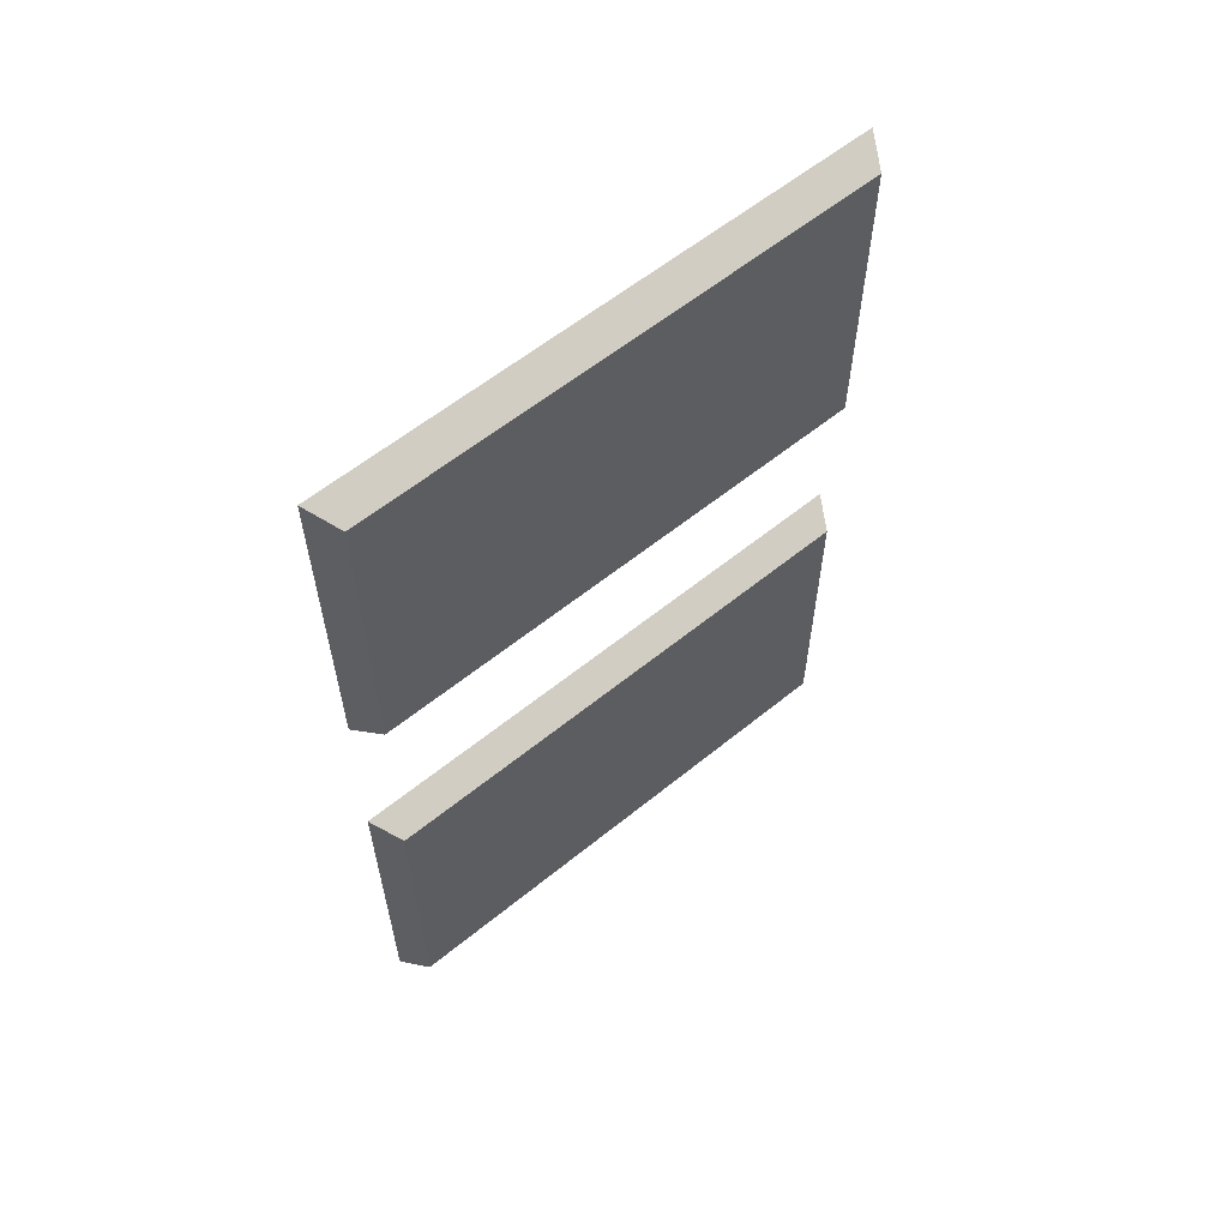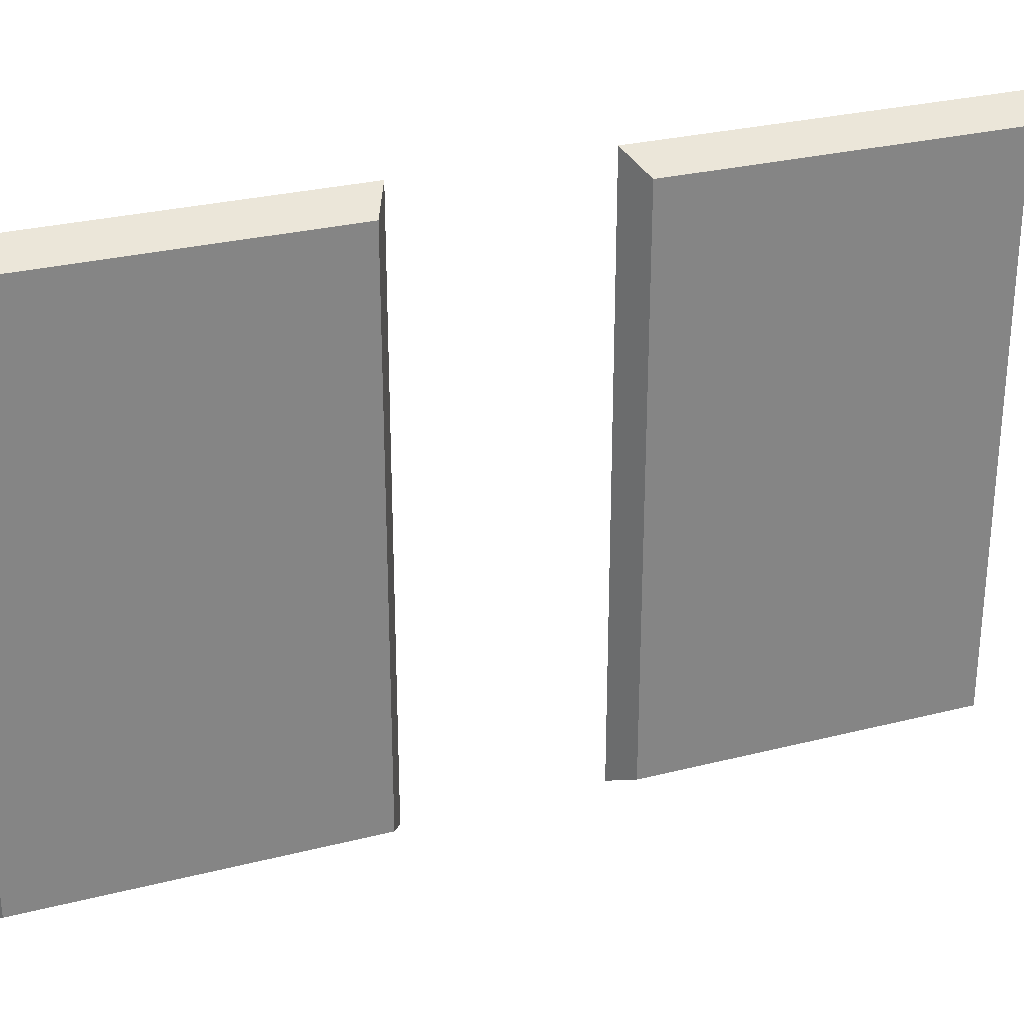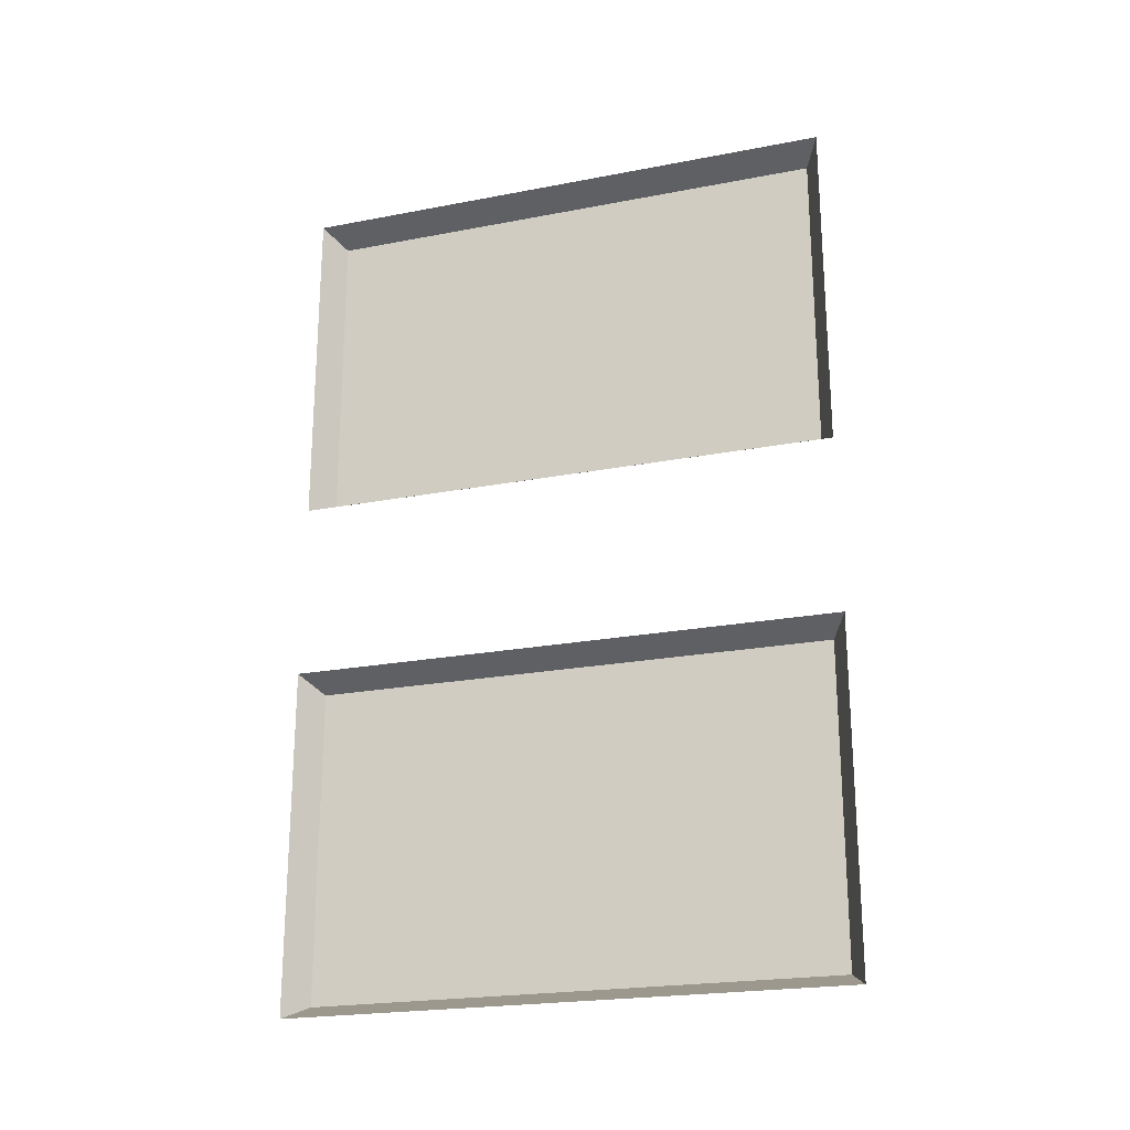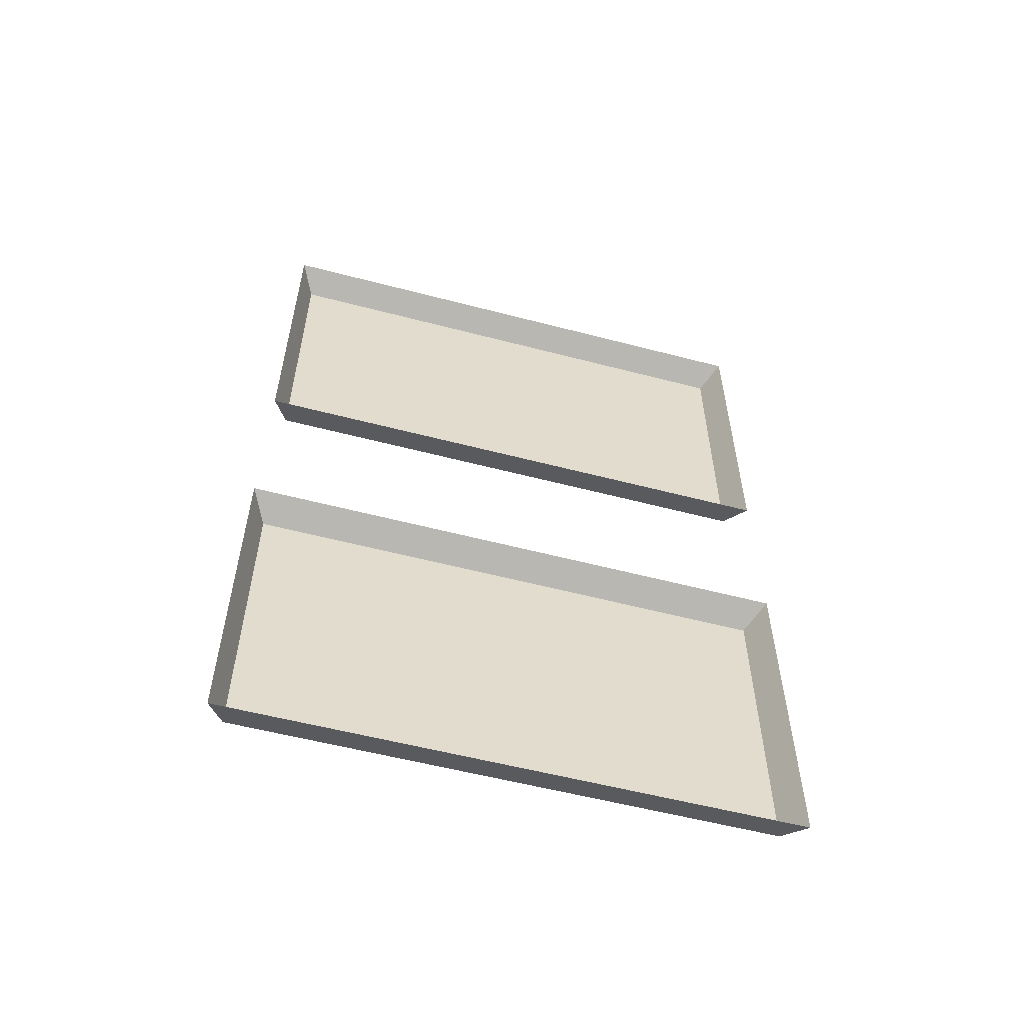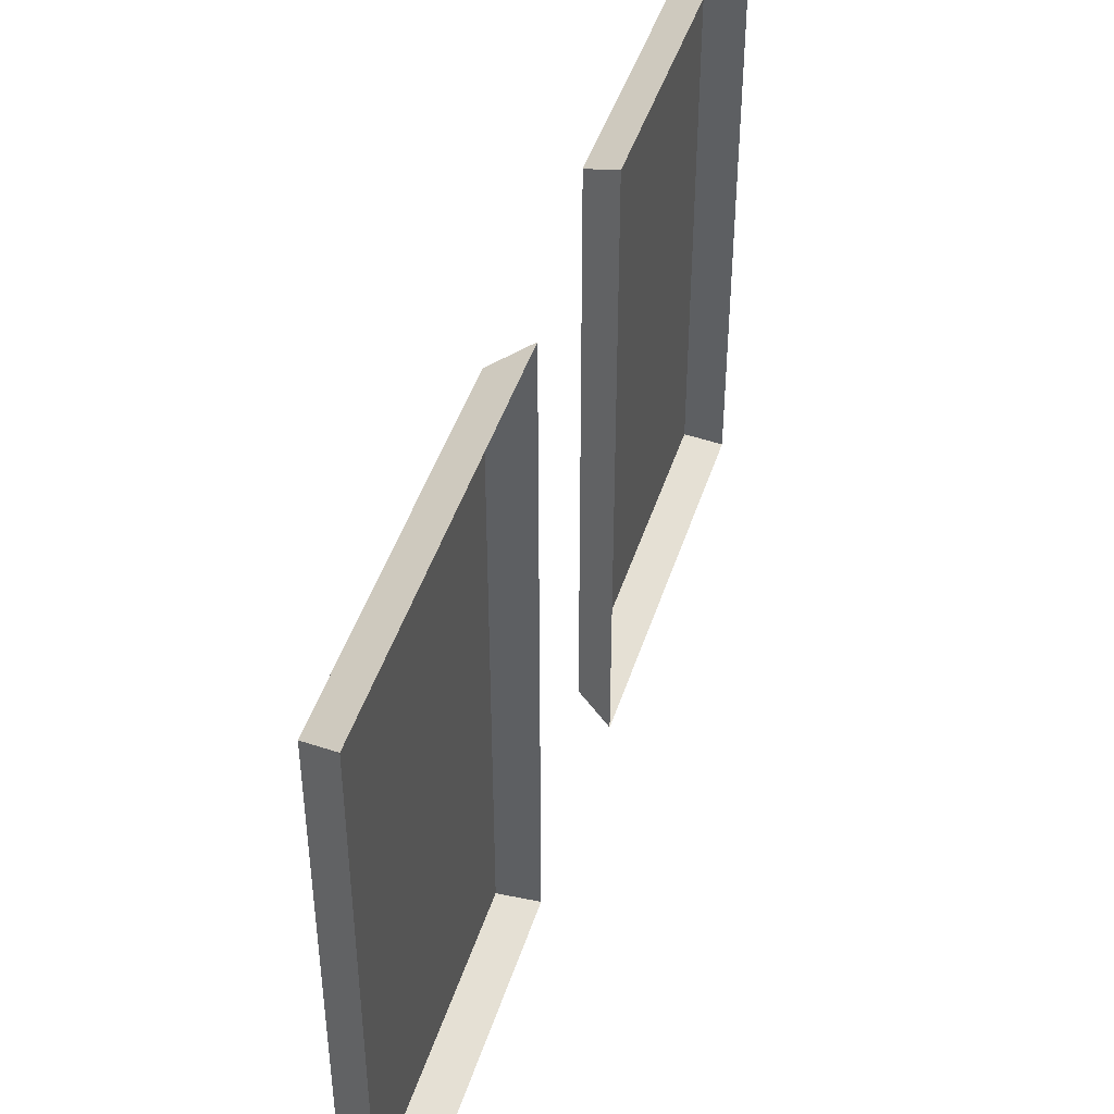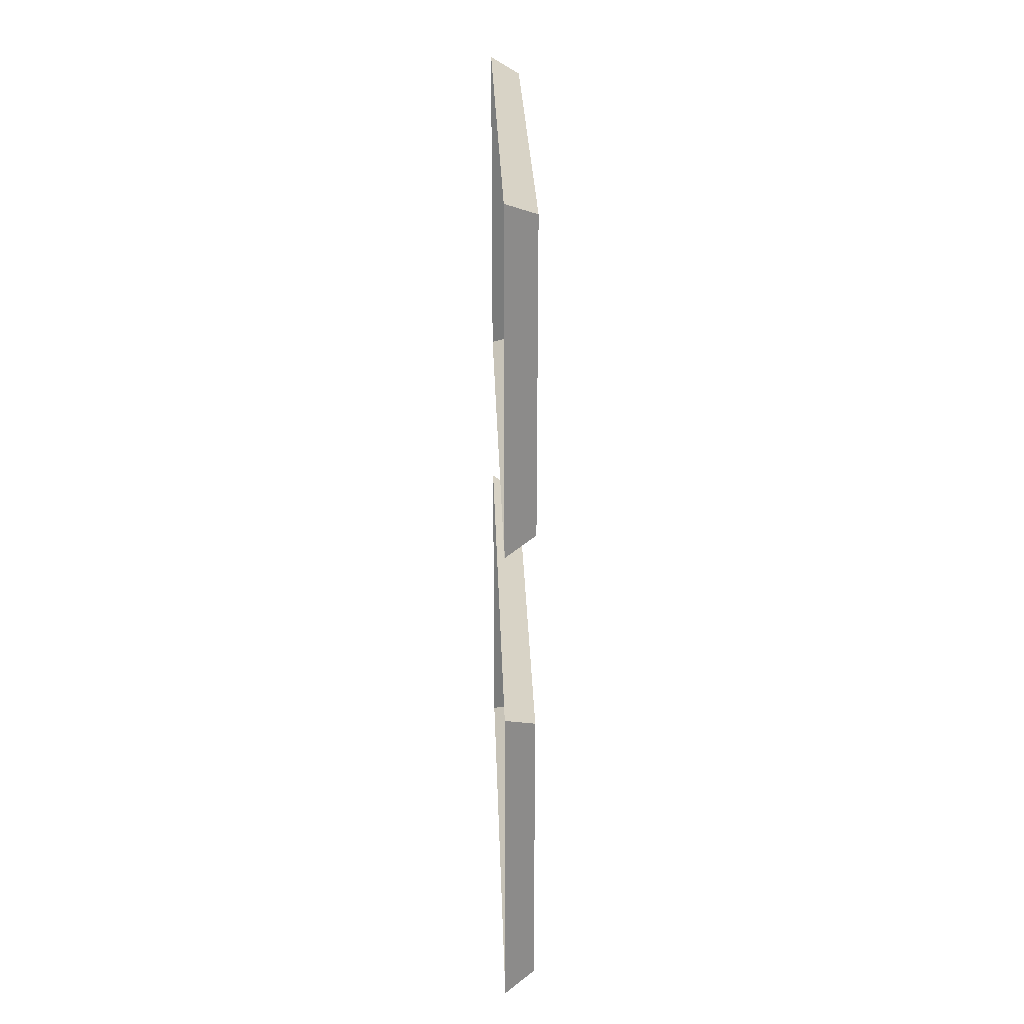
<metadata>
{"format":"obj","ext":"obj","renderer":"f3d","projection":"perspective","resolution":1024,"background":"white","views":[{"elev":59.6,"azim":50.2,"up":"+Z"},{"elev":28.4,"azim":69.0,"up":"+Y"},{"elev":-22.3,"azim":-71.6,"up":"+Z"},{"elev":-56.4,"azim":-105.3,"up":"+Z"},{"elev":45.6,"azim":-162.6,"up":"+Y"},{"elev":26.7,"azim":-1.7,"up":"+Z"}]}
</metadata>
<code>
g tomada_2
v 0.1361 -1.159 3.029
v 0.1361 1.159 3.029
v 0.1361 -1.159 1.635
v 0.1361 1.159 1.635
v 0.000104 -1.235 1.569
v 0.000104 1.235 1.569
v 0.000104 -1.235 3.095
v 0.000104 1.235 3.095
f 3 4 2 1
f 5 6 4 3
f 5 3 1 7
f 1 2 8 7
f 4 6 8 2
g tomada_1
v 0.1365 -1.167 0.7011
v 0.1365 1.167 0.7011
v 0.1365 -1.167 -0.7011
v 0.1365 1.167 -0.7011
v -0.000451 -1.243 -0.7678
v -0.00045 1.243 -0.7678
v -0.000451 -1.243 0.7678
v -0.000451 1.243 0.7678
f 9 10 12 11
f 11 12 14 13
f 15 9 11 13
f 15 16 10 9
f 10 16 14 12

</code>
